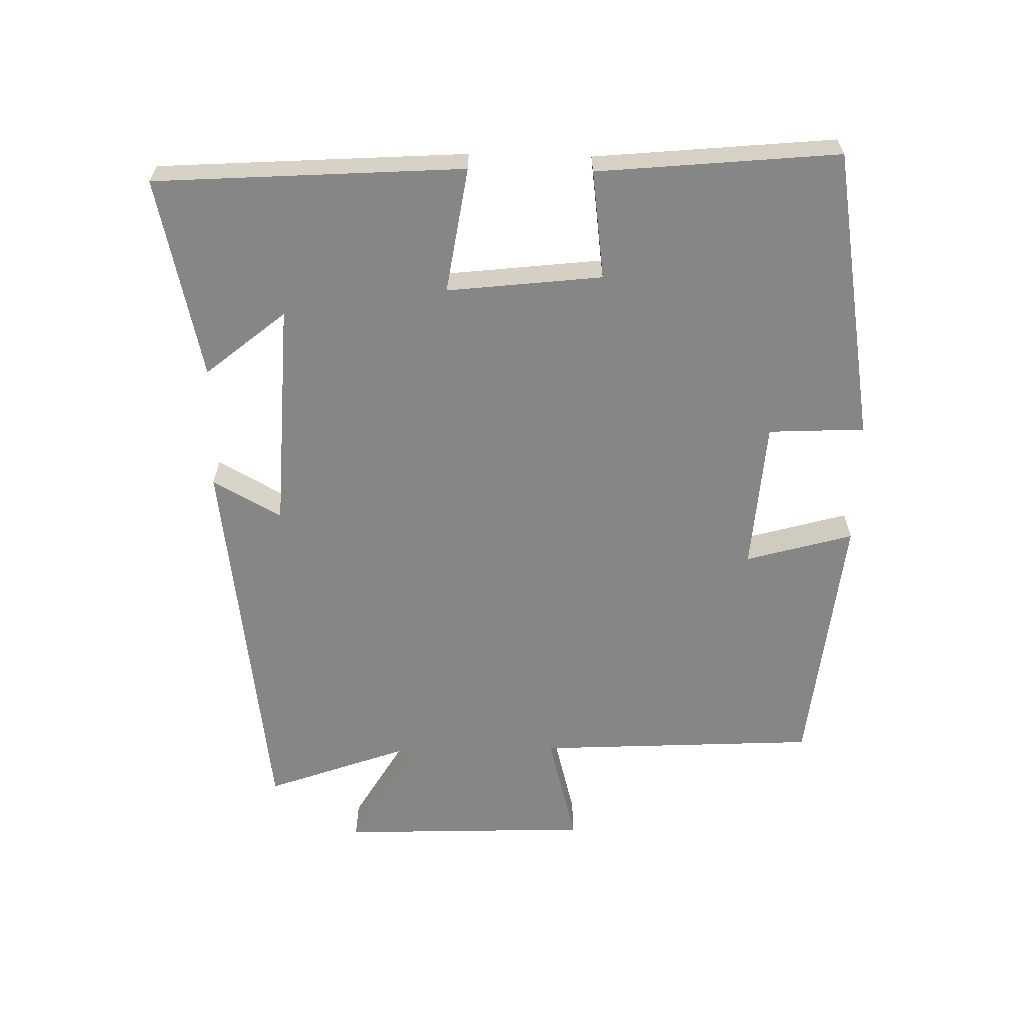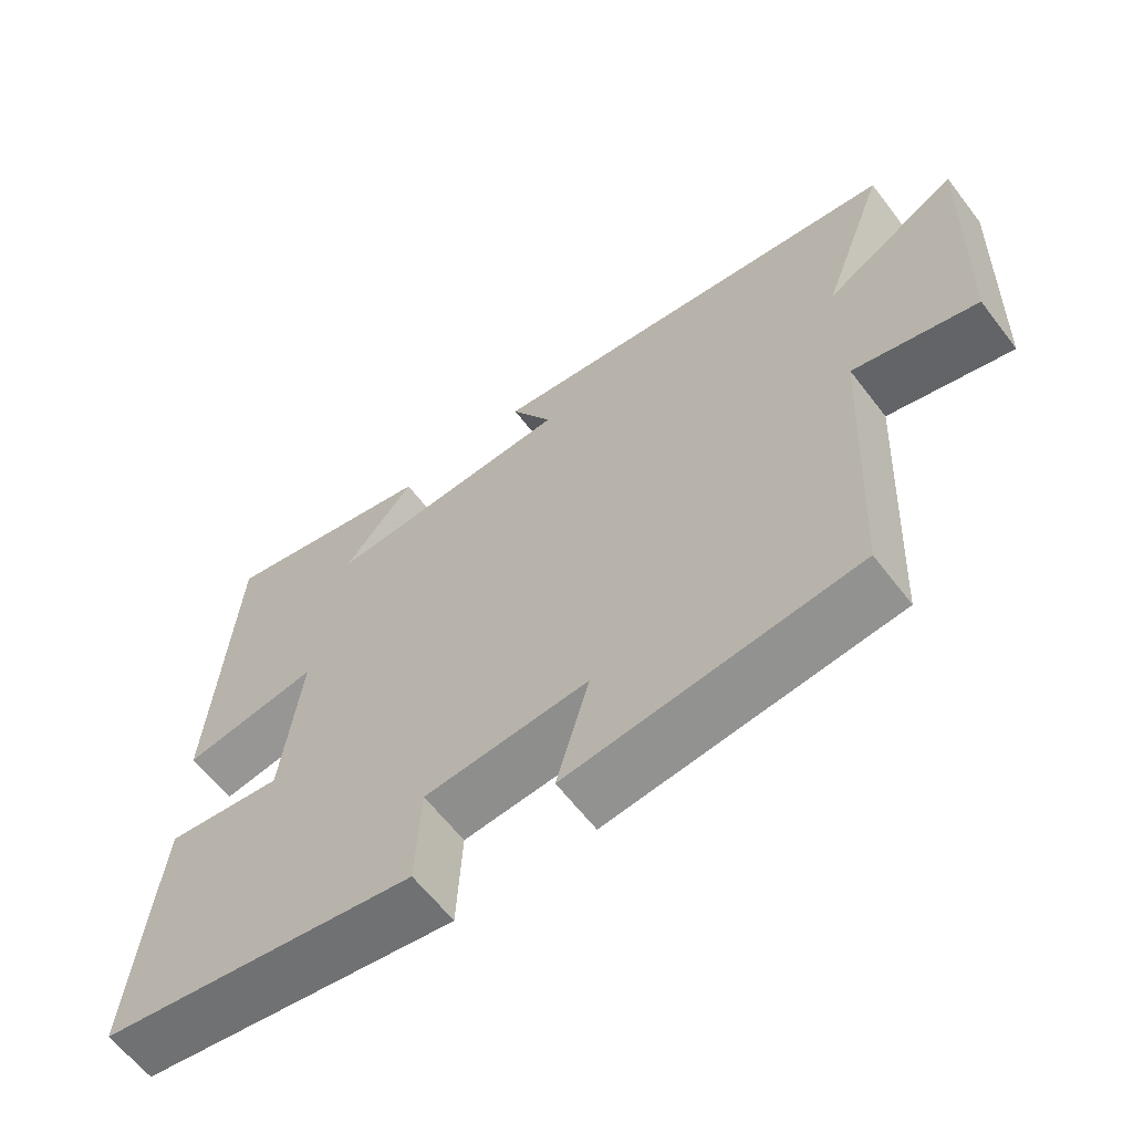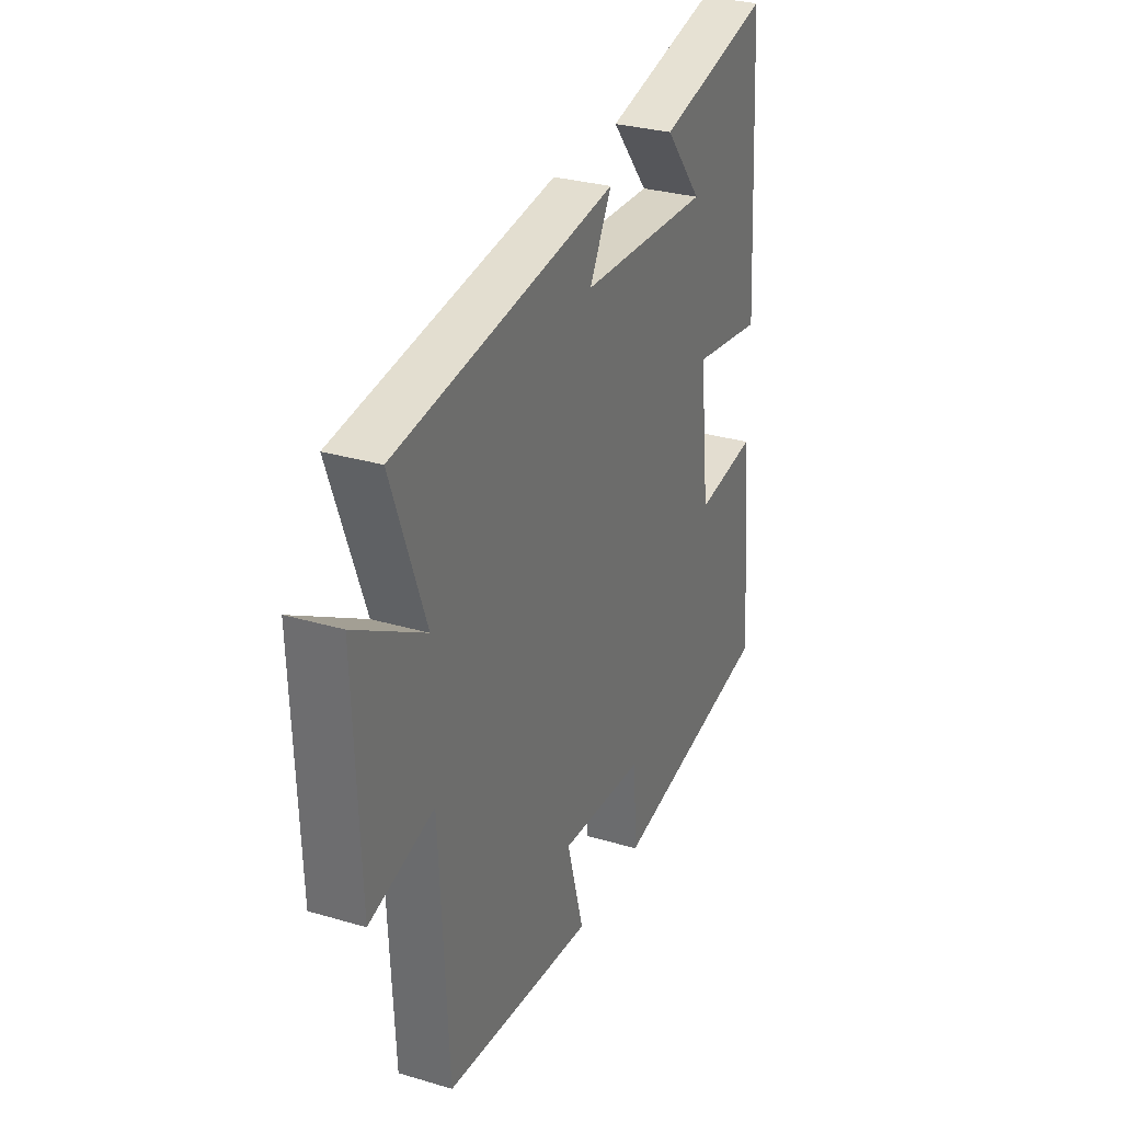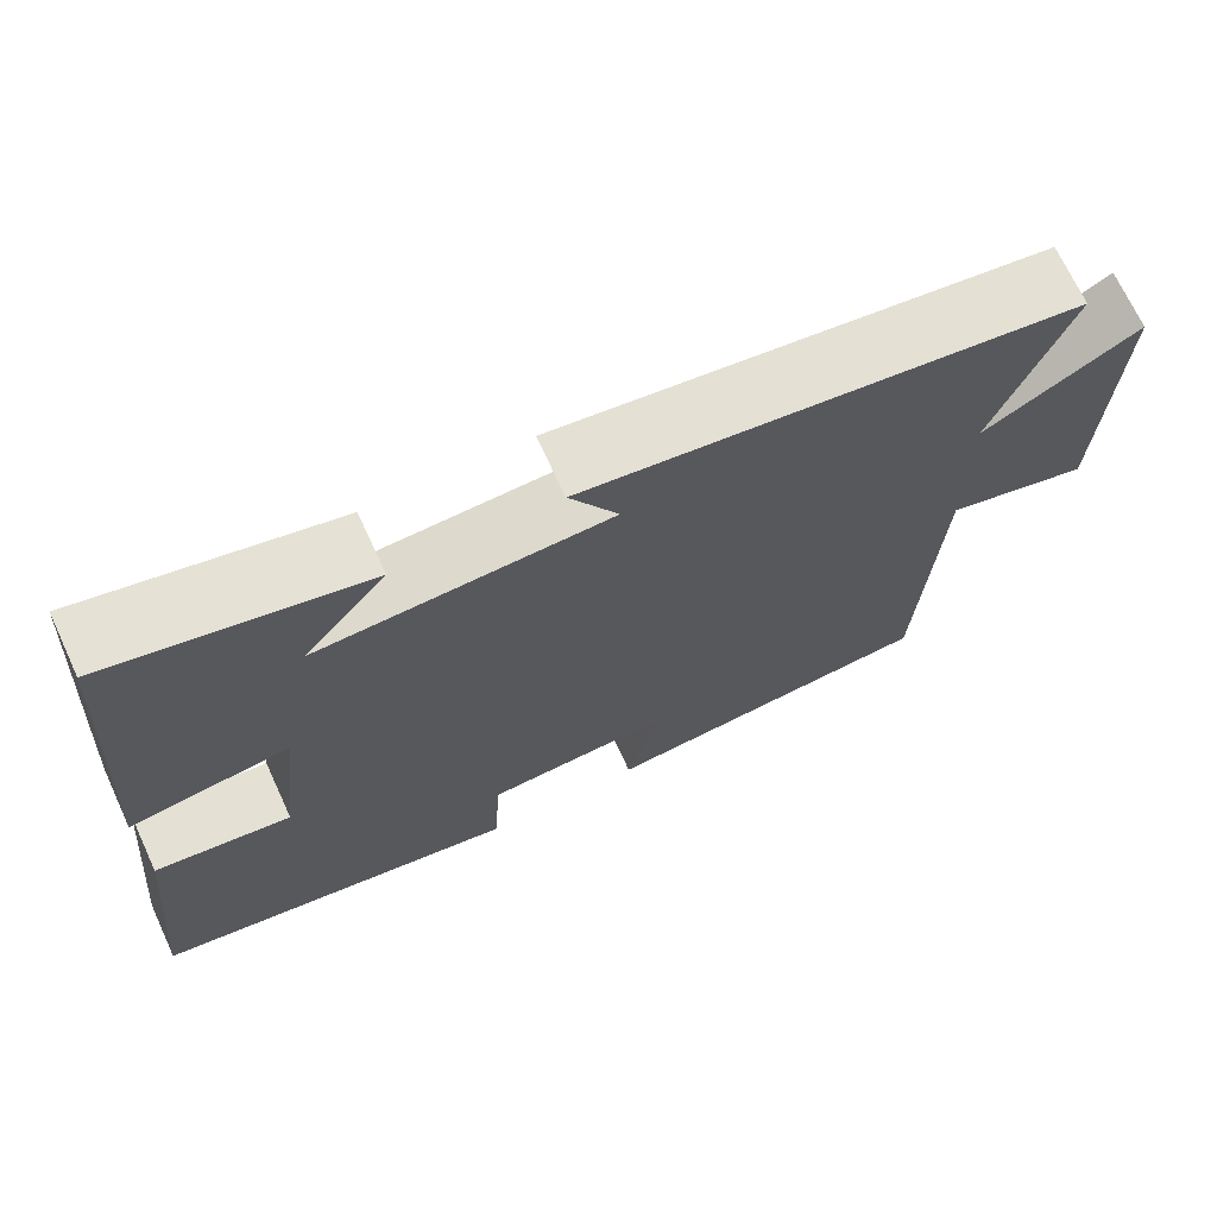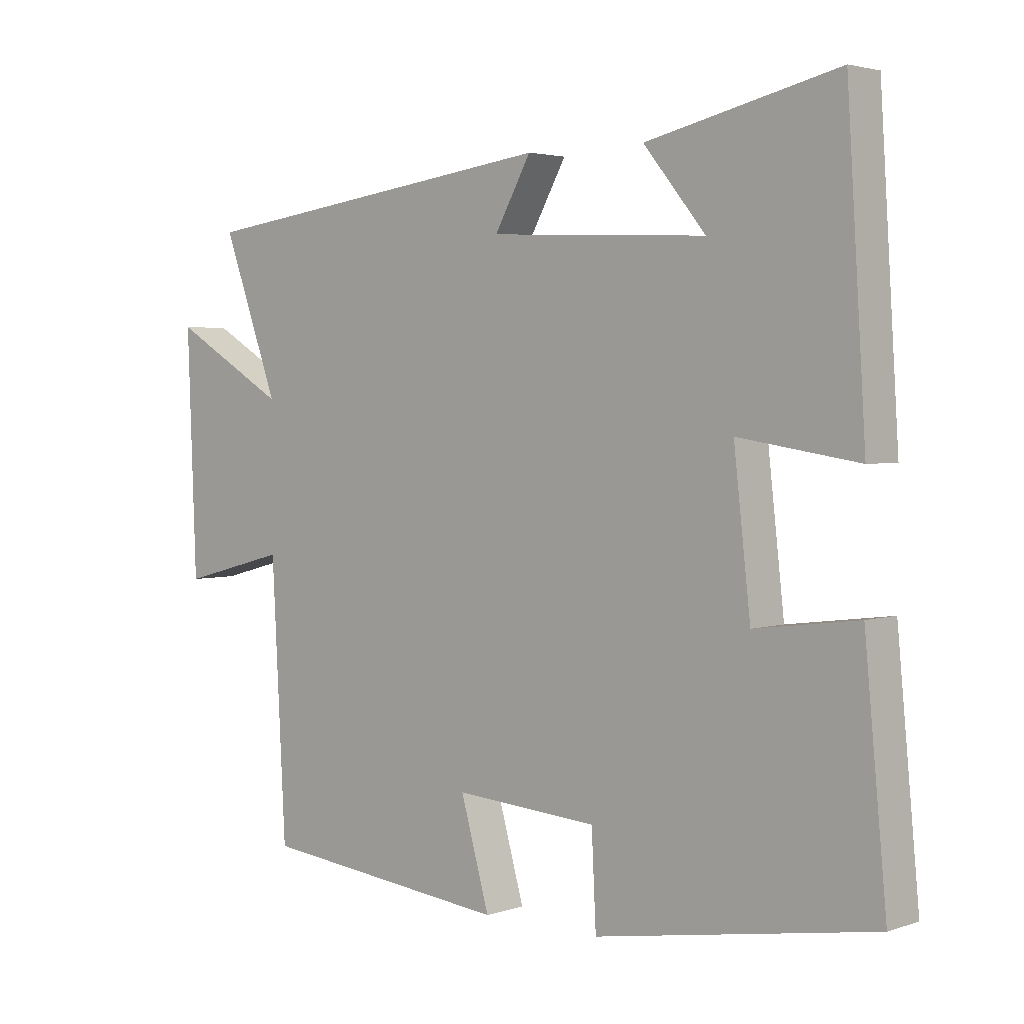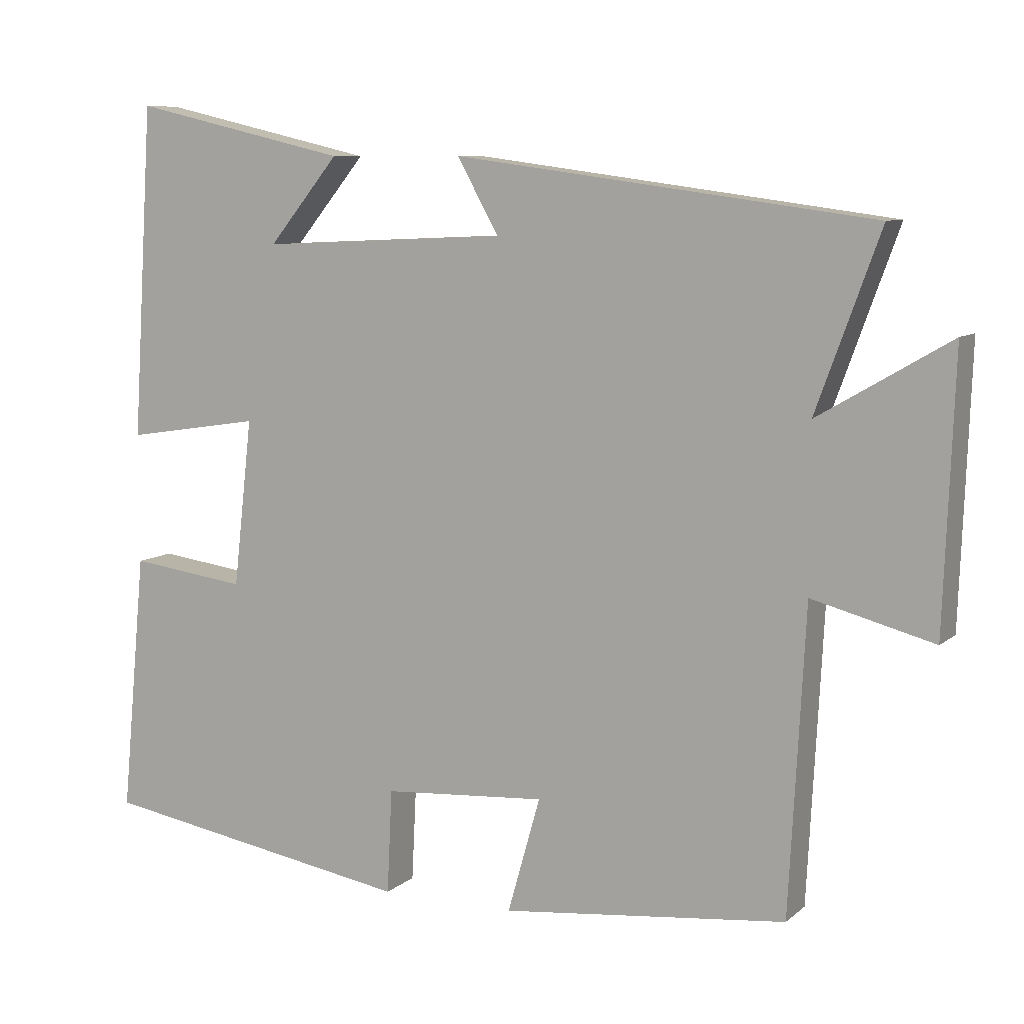
<metadata>
{"format":"obj","ext":"obj","renderer":"f3d","projection":"perspective","resolution":1024,"background":"white","views":[{"elev":-62.2,"azim":88.7,"up":"+Y"},{"elev":-62.1,"azim":-142.6,"up":"+Z"},{"elev":30.0,"azim":-66.7,"up":"+Z"},{"elev":70.0,"azim":155.1,"up":"+Z"},{"elev":3.0,"azim":41.5,"up":"+Z"},{"elev":8.4,"azim":-153.4,"up":"+Z"}]}
</metadata>
<code>
v -0.478 0.07 -0.458
v -0.5 0.07 -0.04
v -0.667 0.07 -0.084
v -0.681 0.07 0.288
v -0.5 0.07 0.182
v -0.588 0.07 0.423
v -0.013 0.07 0.5
v -0.07 0.07 0.398
v 0.27 0.07 0.382
v 0.173 0.07 0.5
v 0.471 0.07 0.569
v 0.5 0.07 0.111
v 0.313 0.07 0.14
v 0.339 0.07 -0.09
v 0.5 0.07 -0.069
v 0.534 0.07 -0.427
v 0.1 0.07 -0.5
v 0.093 0.07 -0.357
v -0.131 0.07 -0.341
v -0.086 0.07 -0.5
v -0.478 0 -0.458
v -0.5 0 -0.04
v -0.667 0 -0.084
v -0.681 0 0.288
v -0.5 0 0.182
v -0.588 0 0.423
v -0.013 0 0.5
v -0.07 0 0.398
v 0.27 0 0.382
v 0.173 0 0.5
v 0.471 0 0.569
v 0.5 0 0.111
v 0.313 0 0.14
v 0.339 0 -0.09
v 0.5 0 -0.069
v 0.534 0 -0.427
v 0.1 0 -0.5
v 0.093 0 -0.357
v -0.131 0 -0.341
v -0.086 0 -0.5
f 19 20 1 2
f 18 19 2
f 16 17 18
f 15 16 18
f 14 15 18
f 13 14 18 2
f 11 12 13
f 9 10 11
f 9 11 13
f 8 9 13 2
f 5 6 7 8
f 2 3 4 5
f 2 5 8
f 22 21 40 39
f 22 39 38
f 38 37 36
f 38 36 35
f 38 35 34
f 22 38 34 33
f 33 32 31
f 31 30 29
f 33 31 29
f 22 33 29 28
f 28 27 26 25
f 25 24 23 22
f 28 25 22
f 1 21 22 2
f 2 22 23 3
f 3 23 24 4
f 4 24 25 5
f 5 25 26 6
f 6 26 27 7
f 7 27 28 8
f 8 28 29 9
f 9 29 30 10
f 10 30 31 11
f 11 31 32 12
f 12 32 33 13
f 13 33 34 14
f 14 34 35 15
f 15 35 36 16
f 16 36 37 17
f 17 37 38 18
f 18 38 39 19
f 19 39 40 20
f 20 40 21 1

</code>
